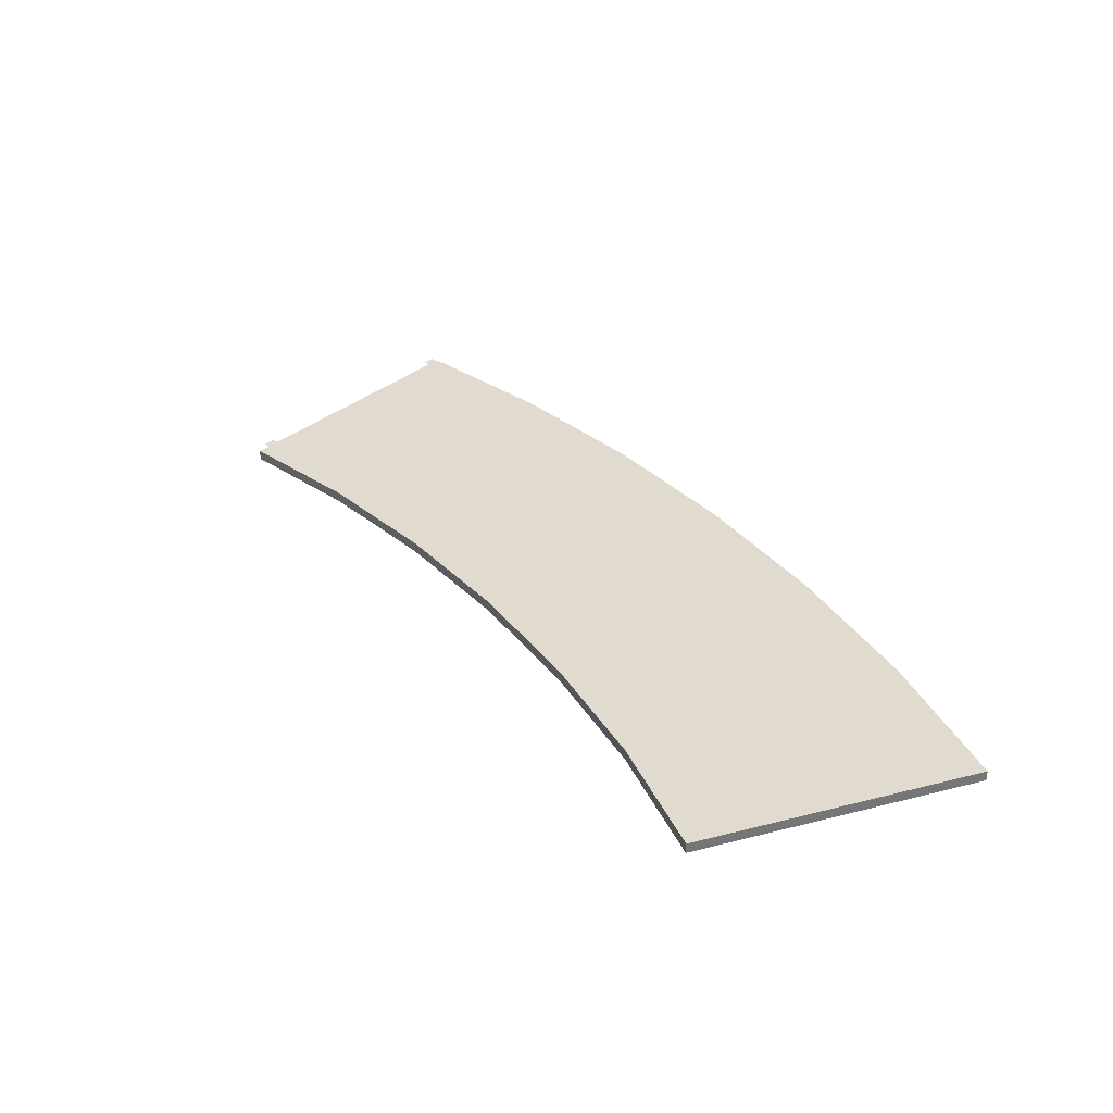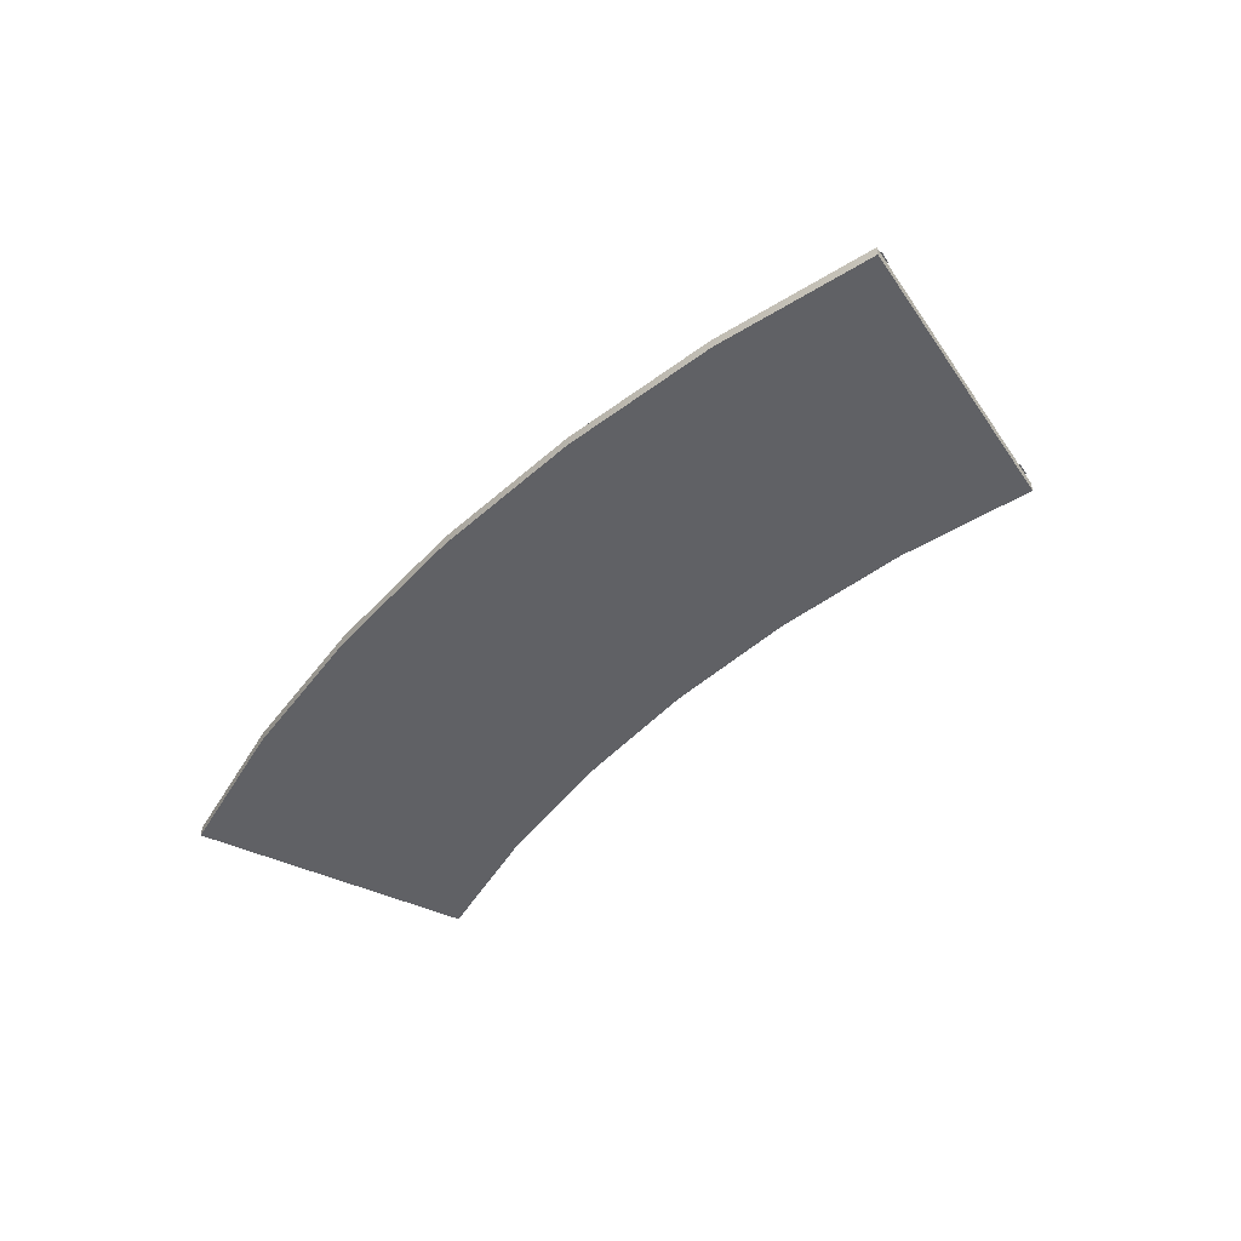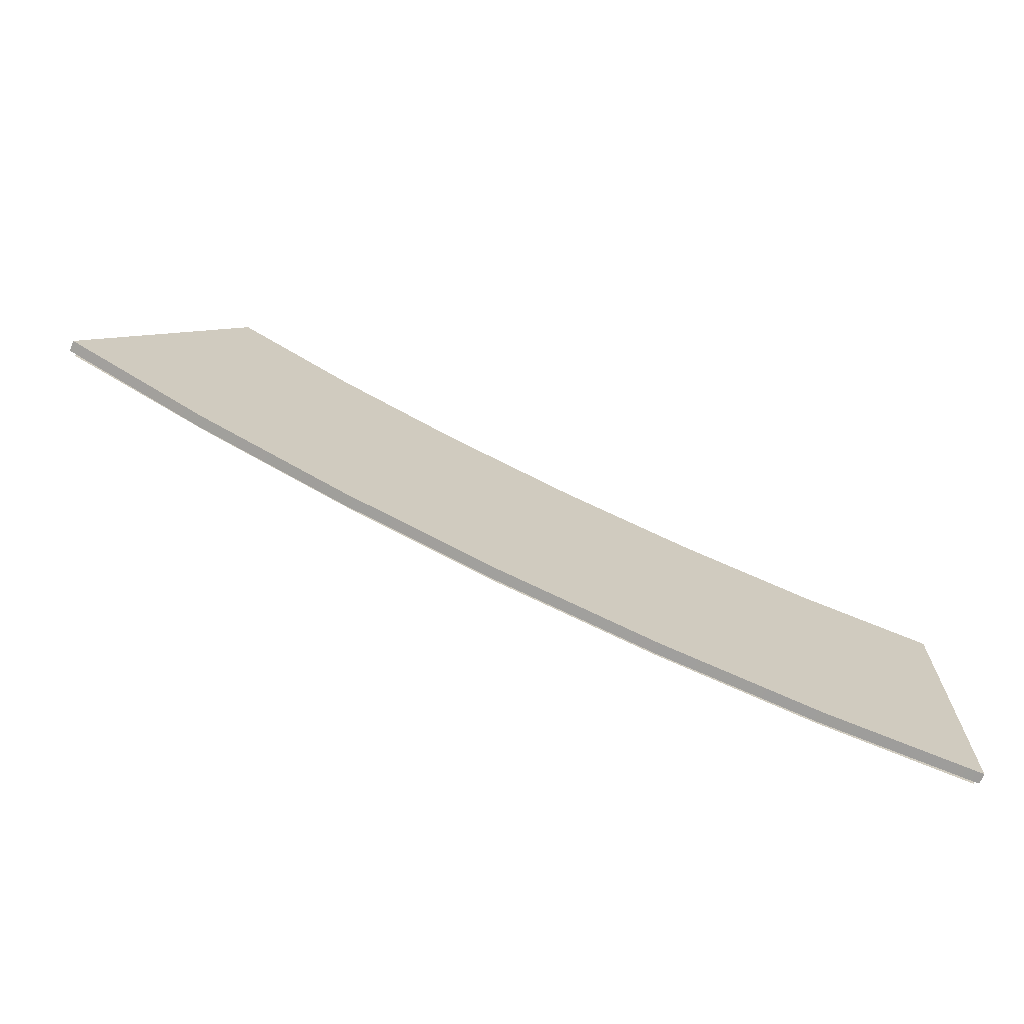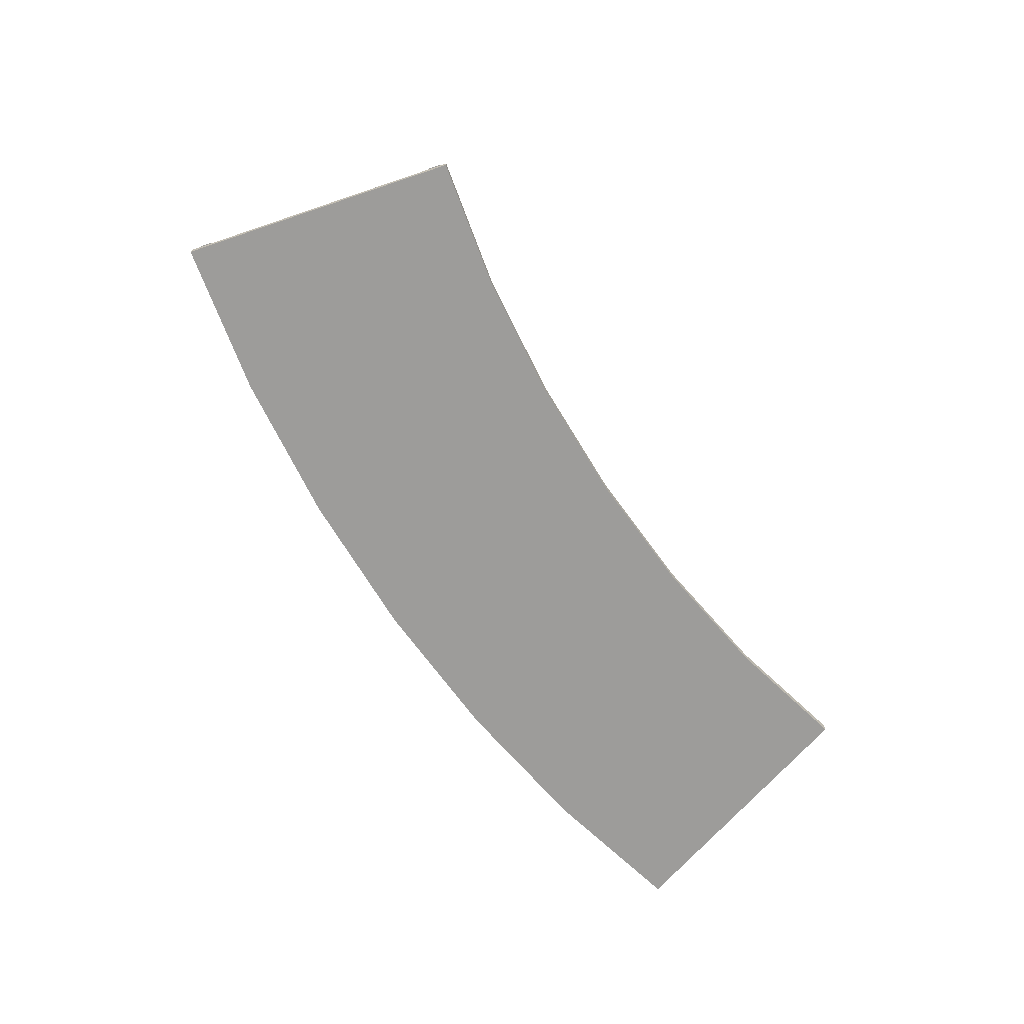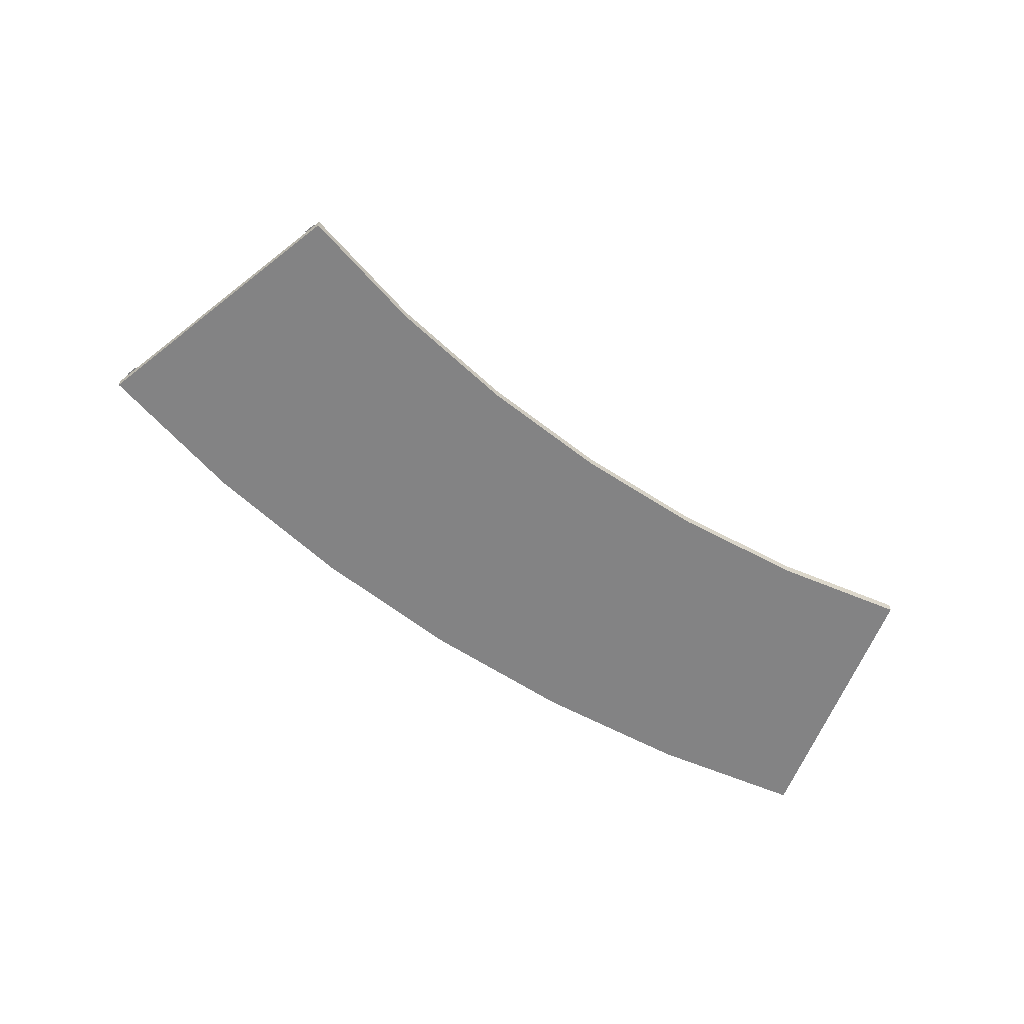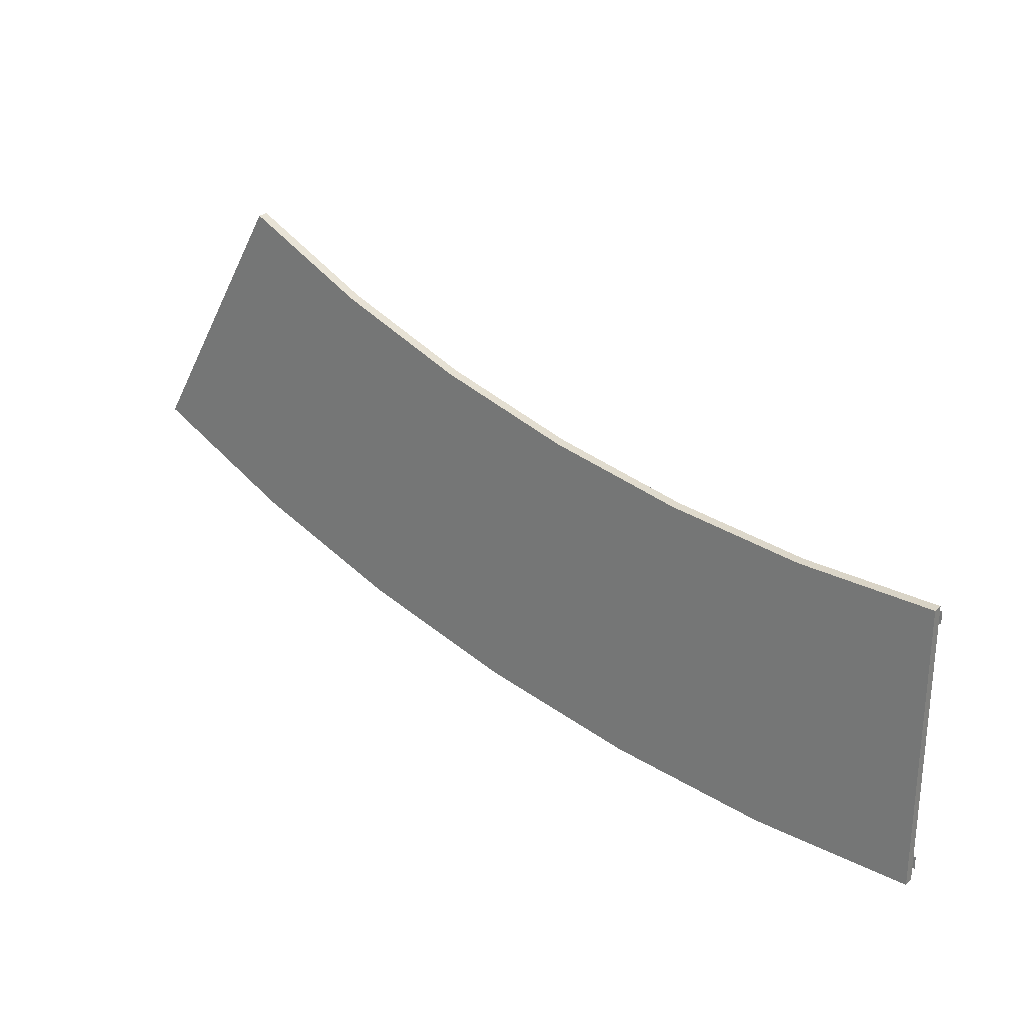
<metadata>
{"format":"obj","ext":"obj","renderer":"f3d","projection":"perspective","resolution":1024,"background":"white","views":[{"elev":33.6,"azim":70.8,"up":"+Y"},{"elev":-47.5,"azim":-117.4,"up":"+Y"},{"elev":-69.8,"azim":-21.7,"up":"+Z"},{"elev":-70.1,"azim":-41.4,"up":"+Y"},{"elev":-61.1,"azim":-21.2,"up":"+Y"},{"elev":26.5,"azim":36.1,"up":"+Z"}]}
</metadata>
<code>
g default
v -1065 14.74 474.7
v -0 14.74 189.6
v -1074 14.74 459.4
v 0 14.74 172
v -1245 14.74 163
v -0 14.74 -170.3
v -1253 14.74 147.7
v 0 14.74 -187.9
v -218.2 14.74 -178.2
v -217.5 14.74 -160.6
v -433.6 14.74 -148.9
v -432.3 14.74 -131.2
v -647.7 14.74 -101.8
v -645.6 14.74 -84.16
v -854.4 14.74 -34.78
v -851.5 14.74 -17.14
v -1055 14.74 48.52
v -1051 14.74 66.09
v -185.5 14.74 195.5
v -187.2 14.74 177.9
v -369.7 14.74 218.3
v -373.1 14.74 201
v -551.8 14.74 257.4
v -556.9 14.74 240.6
v -728.9 14.74 313
v -735.6 14.74 296.7
v -901.1 14.74 383.3
v -909.3 14.74 367.8
v -1060 -7.225 483.7
v -0 -7.225 200
v -1060 7.225 483.7
v 0 7.225 200
v -1260 7.225 137.3
v 0 7.225 -200
v -1260 -7.225 137.3
v -0 -7.225 -200
v -219.5 7.225 -192.2
v -219.5 -7.225 -192.2
v -184.7 -7.225 206.3
v -184.7 7.225 206.3
v -437.4 7.225 -163.5
v -437.4 -7.225 -163.5
v -368 -7.225 230.4
v -368 7.225 230.4
v -651.9 7.225 -116
v -651.9 -7.225 -116
v -548.5 -7.225 270.4
v -548.5 7.225 270.4
v -861.5 7.225 -49.93
v -861.5 -7.225 -49.93
v -724.8 -7.225 326
v -724.8 7.225 326
v -1065 7.225 34.1
v -1065 -7.225 34.1
v -895.6 -7.225 396.7
v -895.6 7.225 396.7
g RoadTurn30Large
f 1 27 28 3
f 10 6 8 9
f 12 10 9 11
f 14 12 11 13
f 16 14 13 15
f 18 16 15 17
f 5 18 17 7
f 19 2 4 20
f 21 19 20 22
f 23 21 22 24
f 25 23 24 26
f 27 25 26 28
f 29 55 56 31
f 31 56 53 33
f 33 53 54 35
f 35 54 55 29
f 30 36 34 32
f 35 29 31 33
f 37 34 36 38
f 39 38 36 30
f 40 39 30 32
f 37 40 32 34
f 41 37 38 42
f 43 42 38 39
f 44 43 39 40
f 41 44 40 37
f 45 41 42 46
f 47 46 42 43
f 48 47 43 44
f 45 48 44 41
f 49 45 46 50
f 51 50 46 47
f 52 51 47 48
f 49 52 48 45
f 53 49 50 54
f 55 54 50 51
f 56 55 51 52
f 53 56 52 49

</code>
